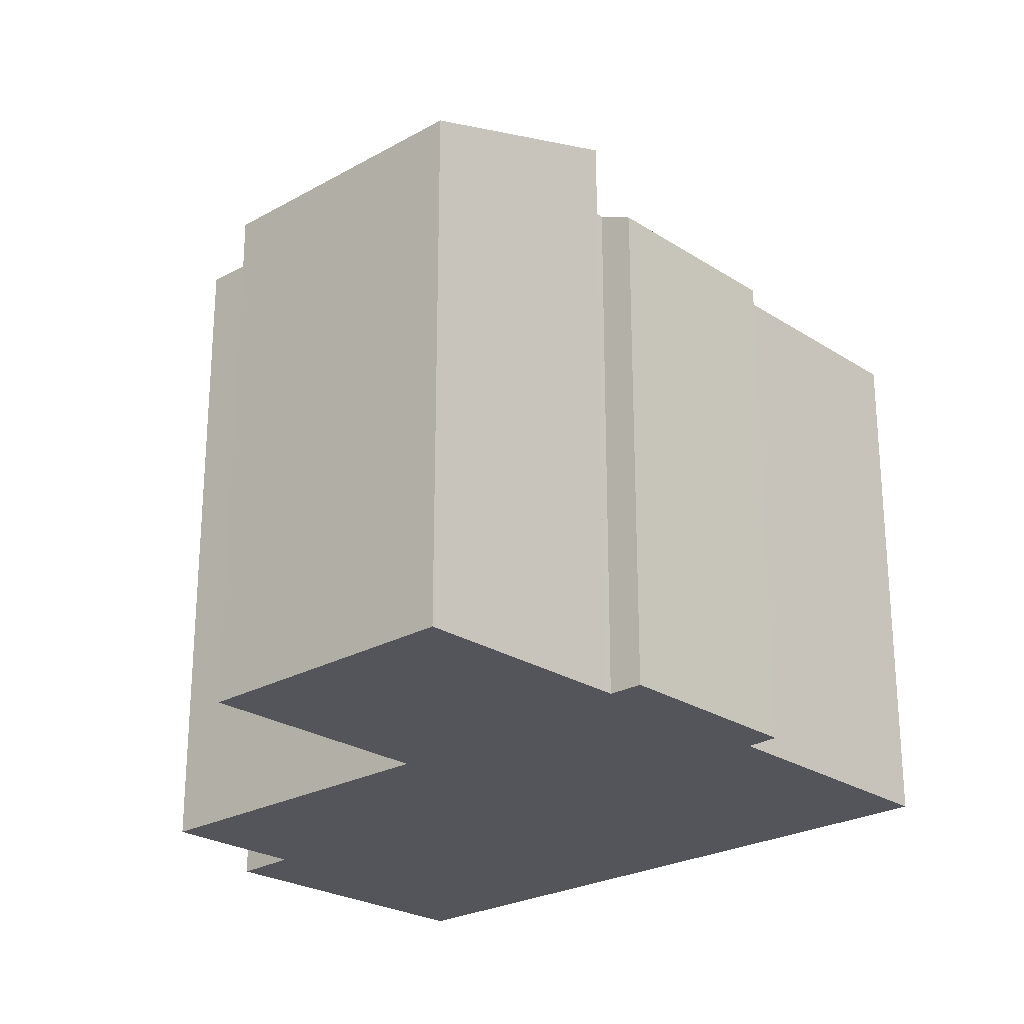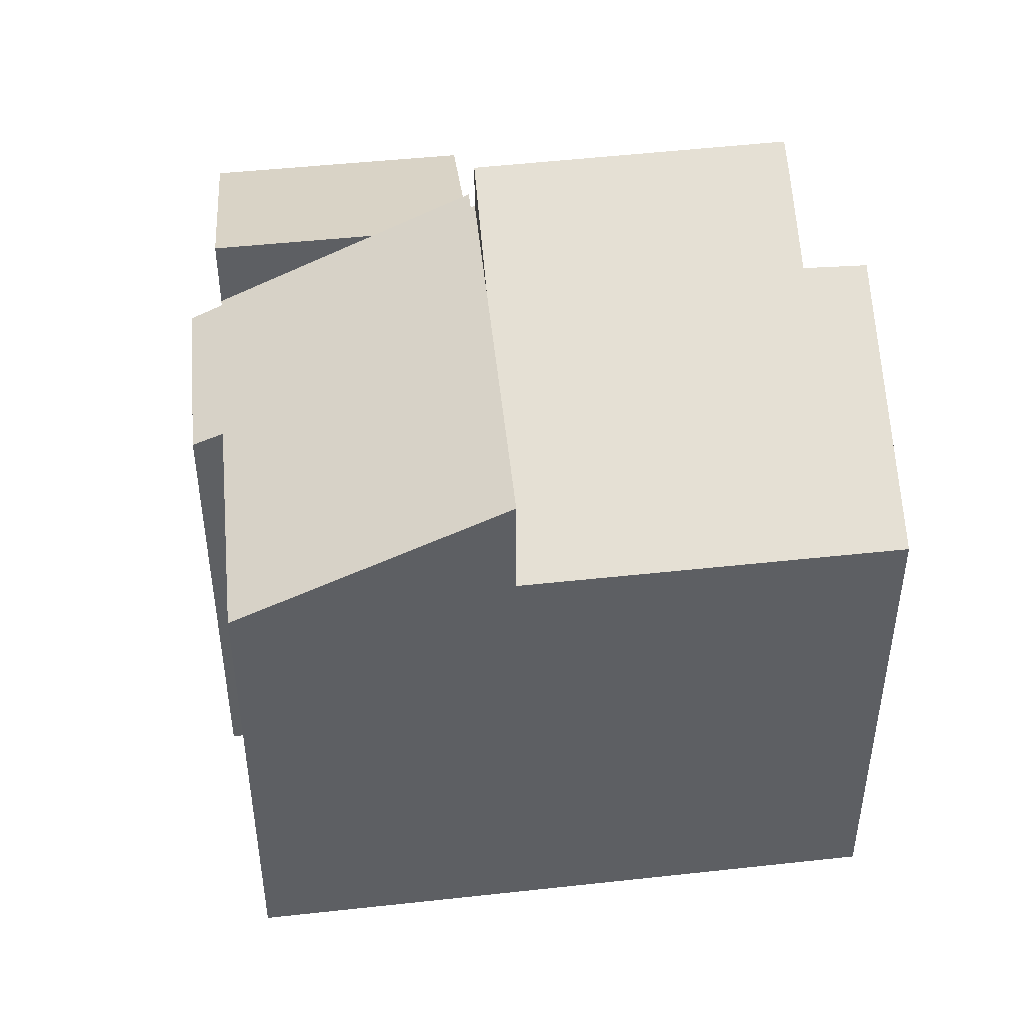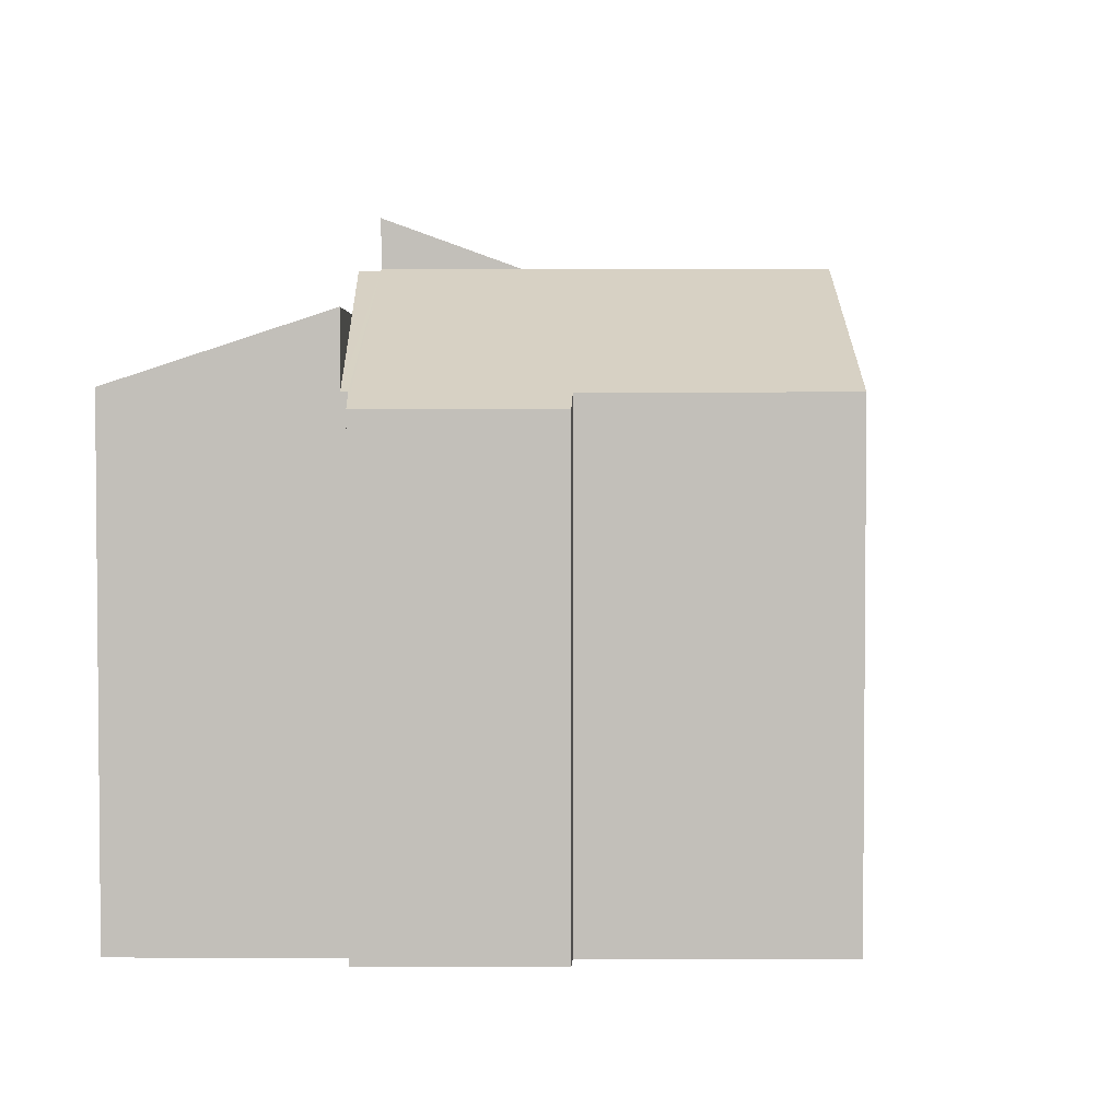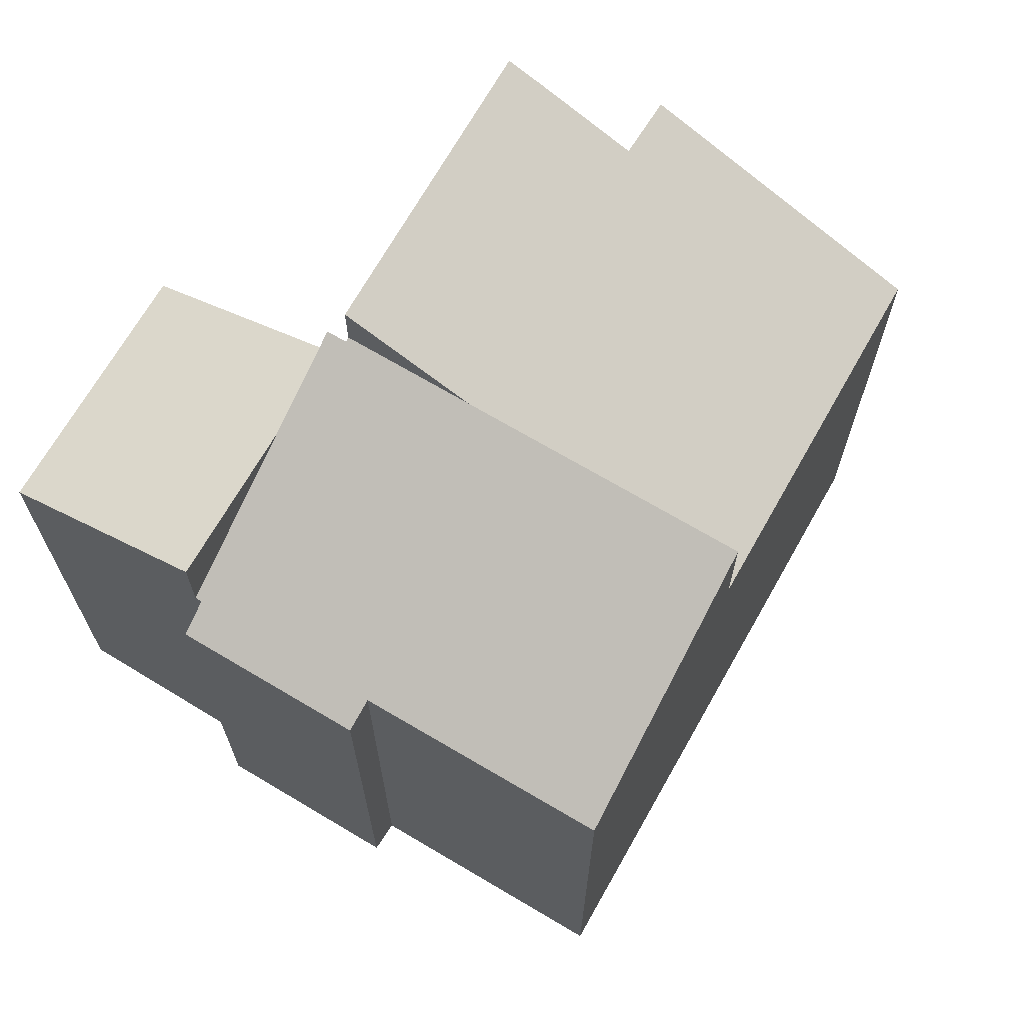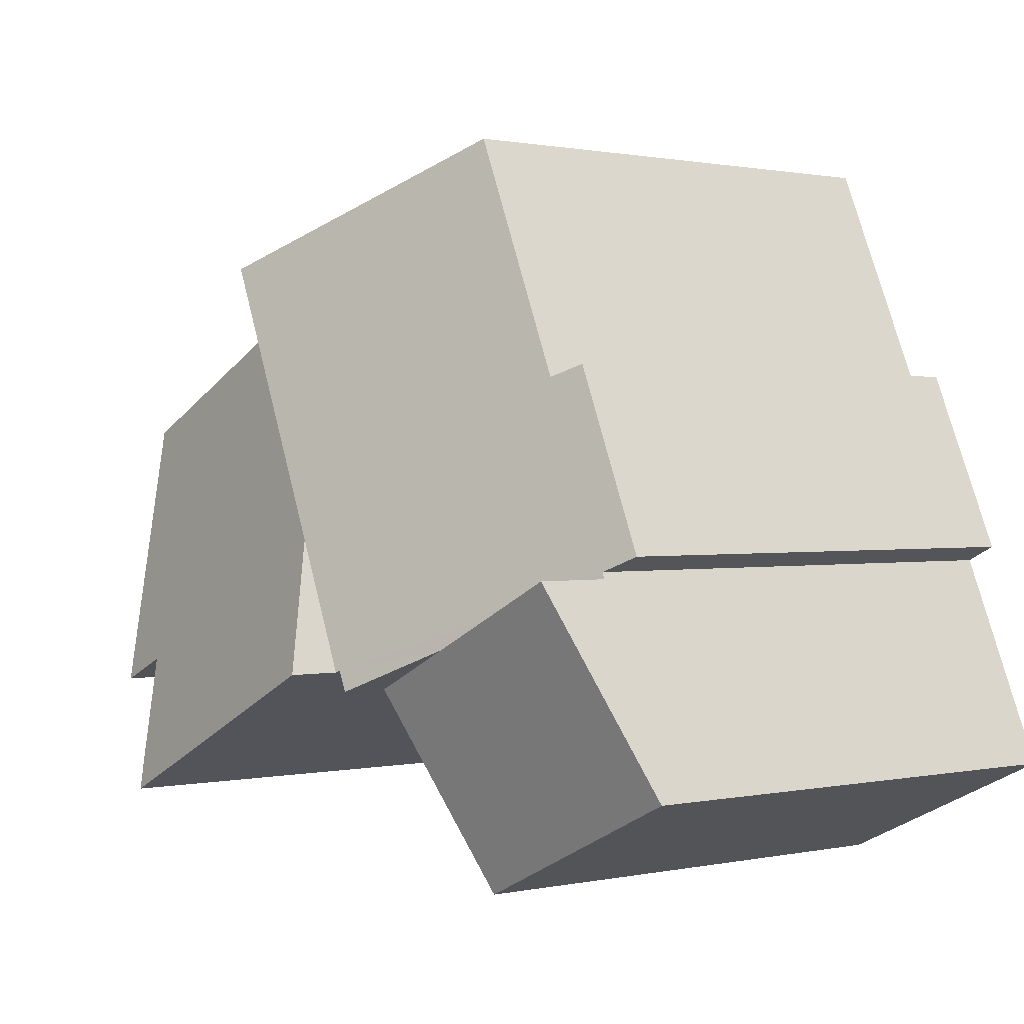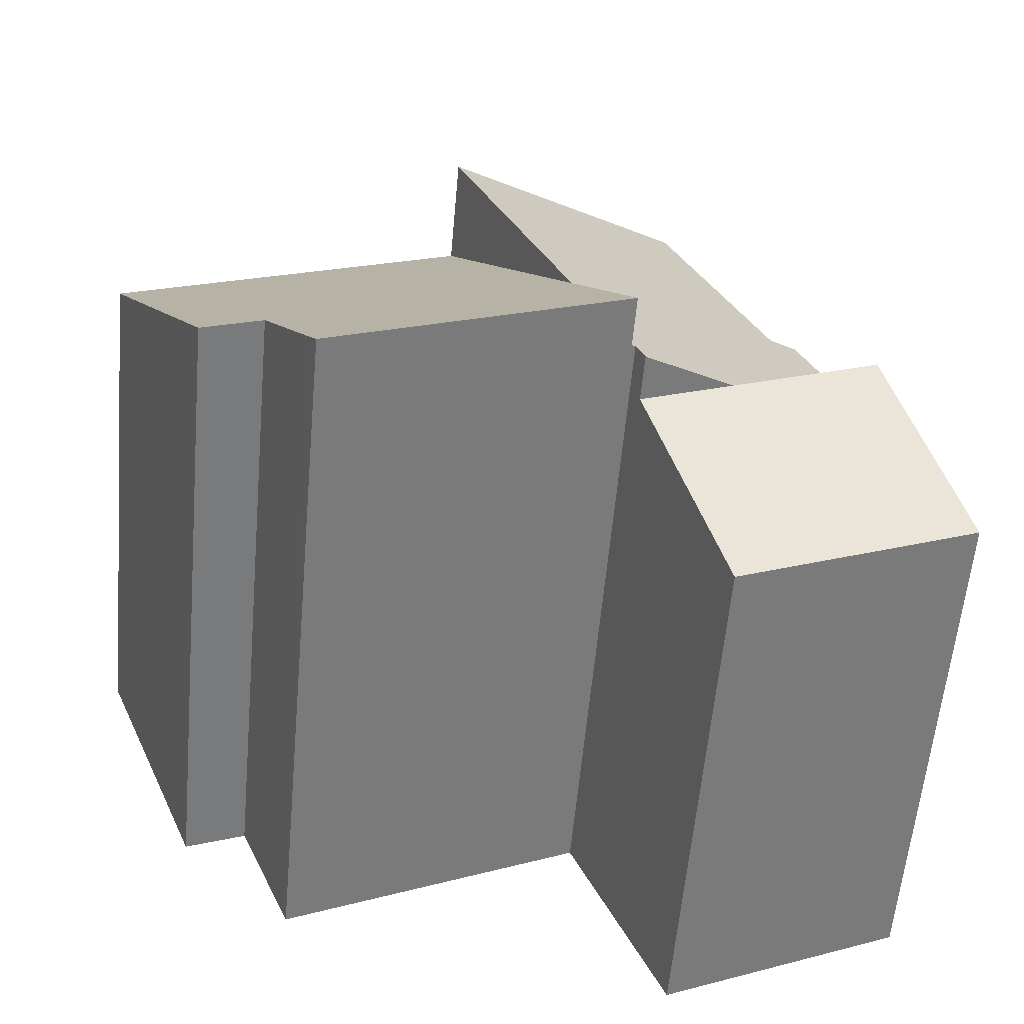
<metadata>
{"format":"obj","ext":"obj","renderer":"f3d","projection":"perspective","resolution":1024,"background":"white","views":[{"elev":-25.0,"azim":-112.8,"up":"+Y"},{"elev":46.8,"azim":17.8,"up":"+Y"},{"elev":3.2,"azim":-66.0,"up":"+Y"},{"elev":68.3,"azim":-35.6,"up":"+Y"},{"elev":0.9,"azim":-127.9,"up":"+Z"},{"elev":-59.1,"azim":174.9,"up":"+Z"}]}
</metadata>
<code>
v  0 12.3 7.53e-16
v  8.033 14 2.039
v  5.949 12.3 -2.753
v  5.742 14 3.104
v  2.047 14 4.822
v  2.047 -2.953e-16 4.822
v  8.033 -1.249e-16 2.039
v  5.742 -1.901e-16 3.104
v  5.949 1.686e-16 -2.753
v  0 0 0
v  8.341 16.39 2.482
v  15.9 16.07 -0.046
v  15.52 16.41 -0.915
v  16.87 15.16 2.28
v  21.05 12.55 8.339
v  18.33 15.14 1.665
v  9.685 15.17 5.586
v  12.58 12.55 12.28
v  8.341 -1.52e-16 2.482
v  9.685 -3.42e-16 5.586
v  12.58 -7.516e-16 12.28
v  21.05 -5.106e-16 8.339
v  18.33 -1.02e-16 1.665
v  16.87 -1.396e-16 2.28
v  15.52 5.603e-17 -0.915
v  15.9 2.817e-18 -0.046
v  8.245 15.12 2.527
v  8.033 15.12 2.039
v  2.047 12.2 4.822
v  2.113 12.19 4.978
v  1.373 11.83 5.334
v  3.26 11.83 9.67
v  3.985 12.18 9.388
v  12.58 15.17 12.28
v  6.496 12.19 15.11
v  8.341 15.17 2.482
v  3.985 -5.748e-16 9.388
v  3.26 -5.921e-16 9.67
v  6.496 -9.249e-16 15.11
v  2.113 -3.048e-16 4.978
v  1.373 -3.266e-16 5.334
v  8.245 -1.547e-16 2.527
g defaultobject
f 1 2 3
f 2 1 4
f 4 1 5
f 6 4 5
f 4 6 2
f 2 6 7
f 7 6 8
f 7 3 2
f 3 7 9
f 9 1 3
f 1 9 10
f 1 6 5
f 6 1 10
f 8 9 7
f 9 8 6
f 9 6 10
f 11 12 13
f 12 11 14
f 14 15 16
f 15 14 11
f 15 11 17
f 15 17 18
f 19 17 11
f 17 19 18
f 18 19 20
f 18 20 21
f 21 15 18
f 15 21 22
f 15 23 16
f 23 15 22
f 16 24 14
f 24 16 23
f 25 11 13
f 11 25 19
f 12 25 13
f 25 12 14
f 25 14 24
f 25 24 26
f 20 22 21
f 22 20 19
f 22 19 24
f 24 19 25
f 24 25 26
f 23 22 24
f 4 27 28
f 27 4 29
f 27 29 30
f 27 30 31
f 27 31 32
f 27 32 17
f 17 32 33
f 17 33 34
f 34 33 35
f 17 36 27
f 32 37 33
f 37 32 38
f 33 39 35
f 39 33 37
f 6 30 29
f 30 6 40
f 31 38 32
f 38 31 41
f 35 21 34
f 21 35 39
f 21 17 34
f 17 21 36
f 36 21 19
f 19 21 20
f 42 28 27
f 28 42 7
f 19 27 36
f 27 19 42
f 7 4 28
f 4 7 29
f 29 7 6
f 6 7 8
f 40 31 30
f 31 40 41
f 20 42 19
f 42 8 7
f 8 42 20
f 8 20 21
f 8 21 39
f 8 39 6
f 6 39 40
f 40 39 37
f 37 41 40
f 41 37 38

</code>
